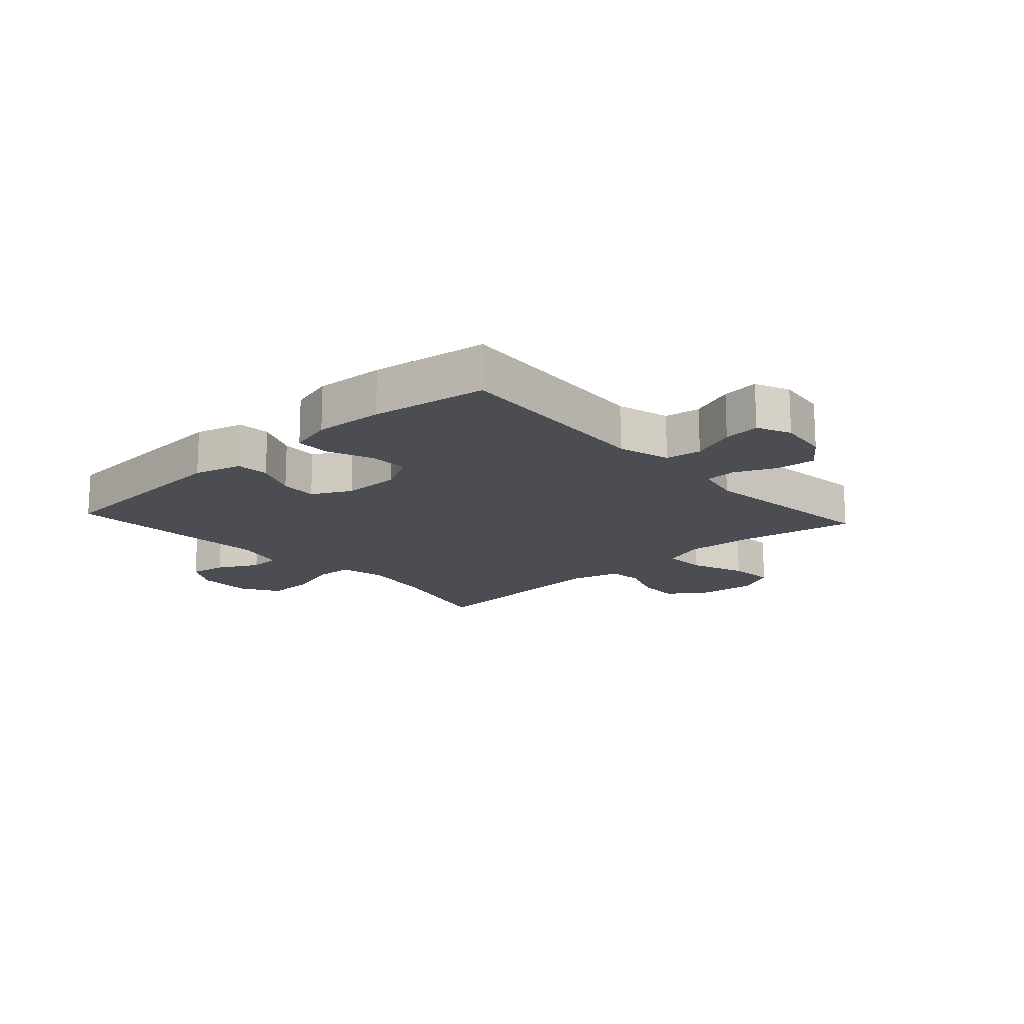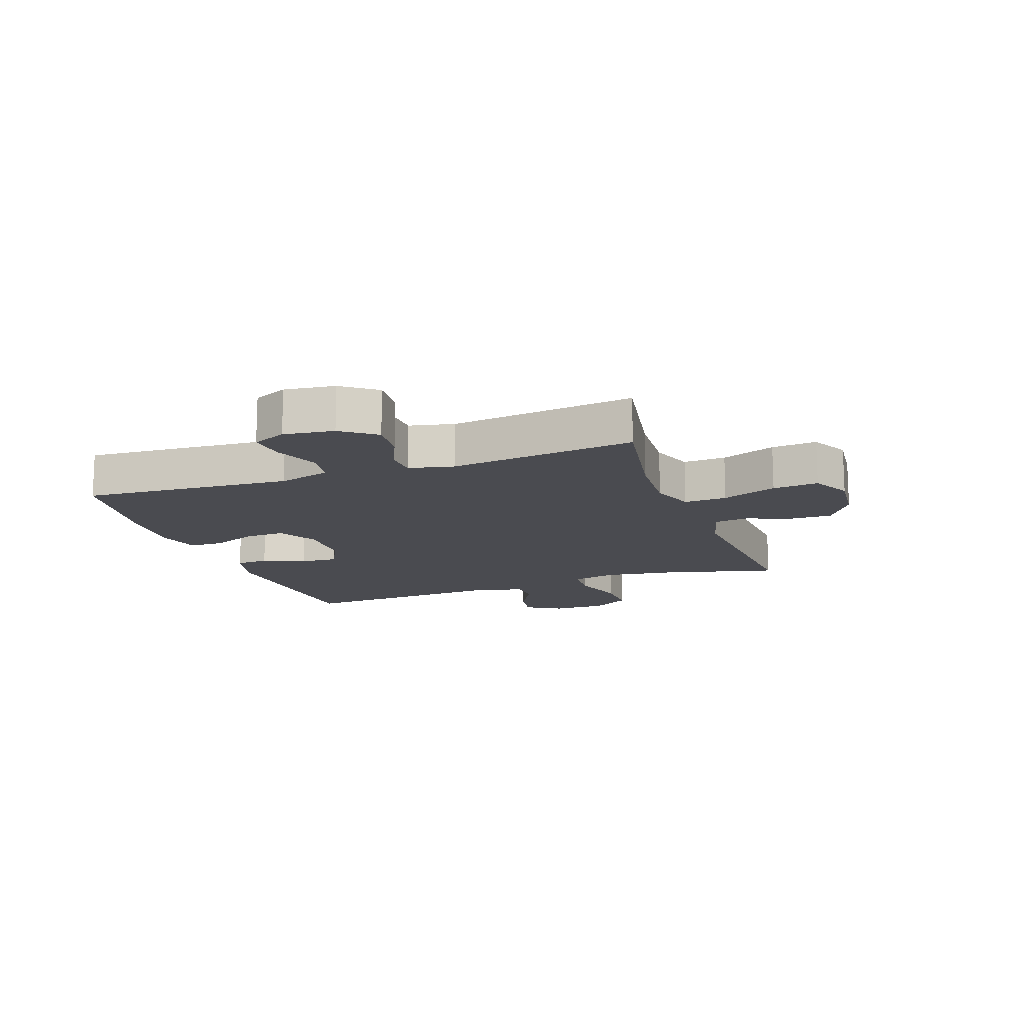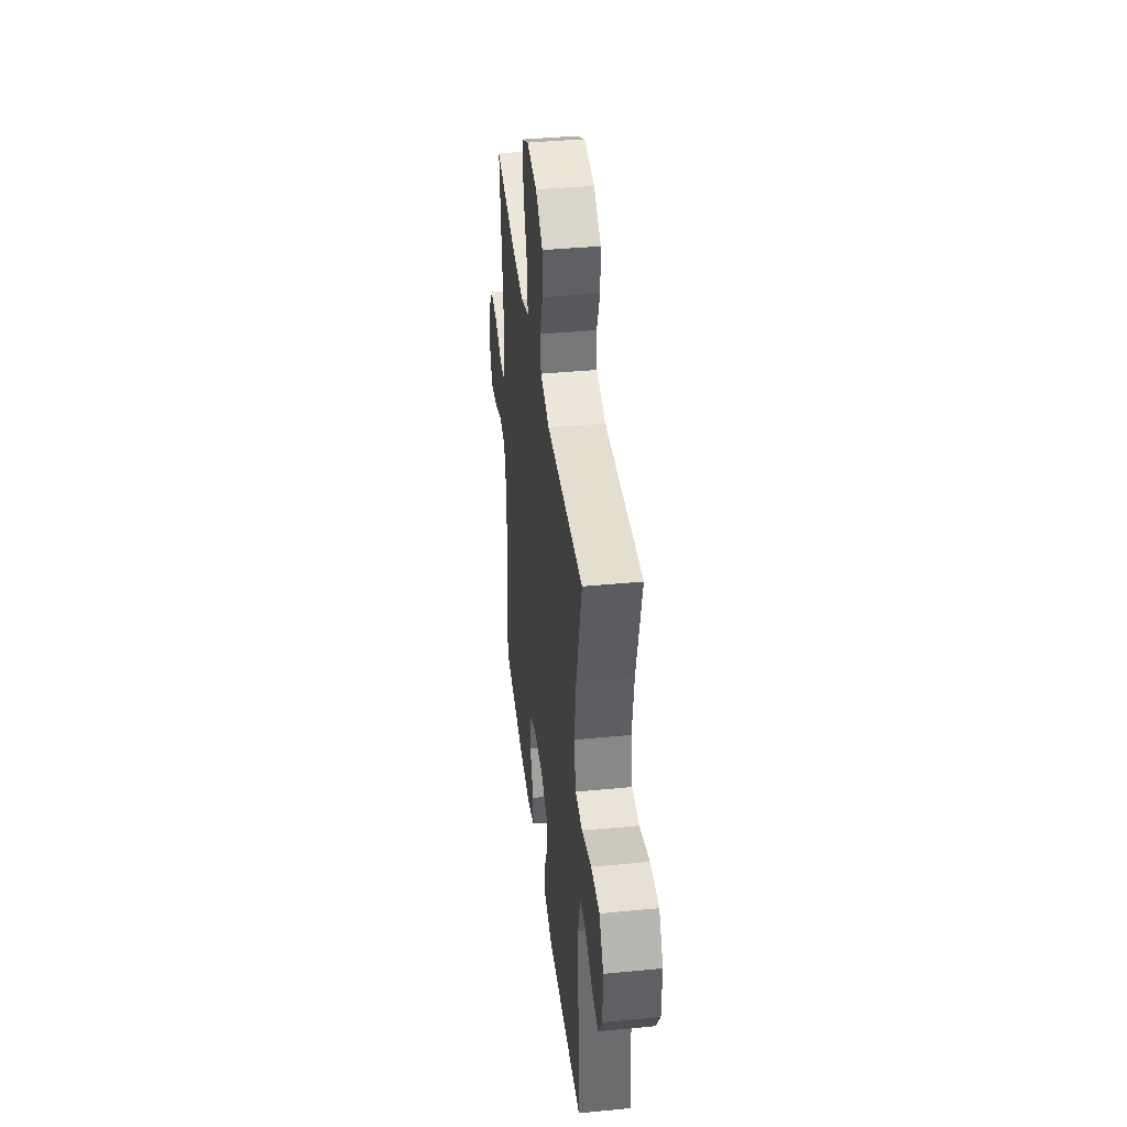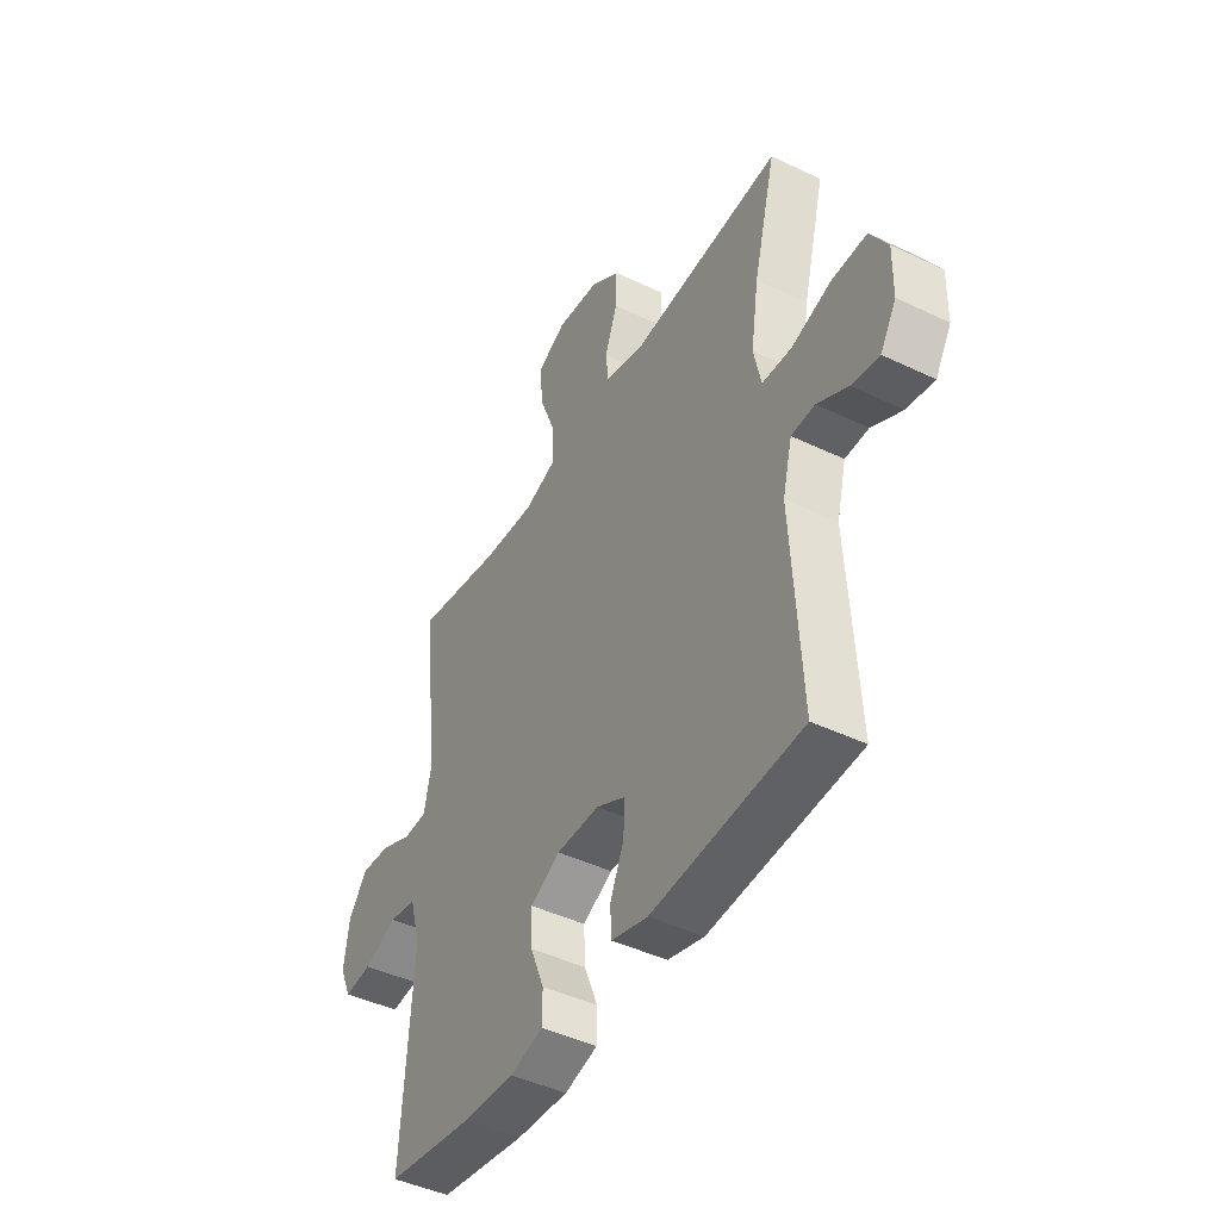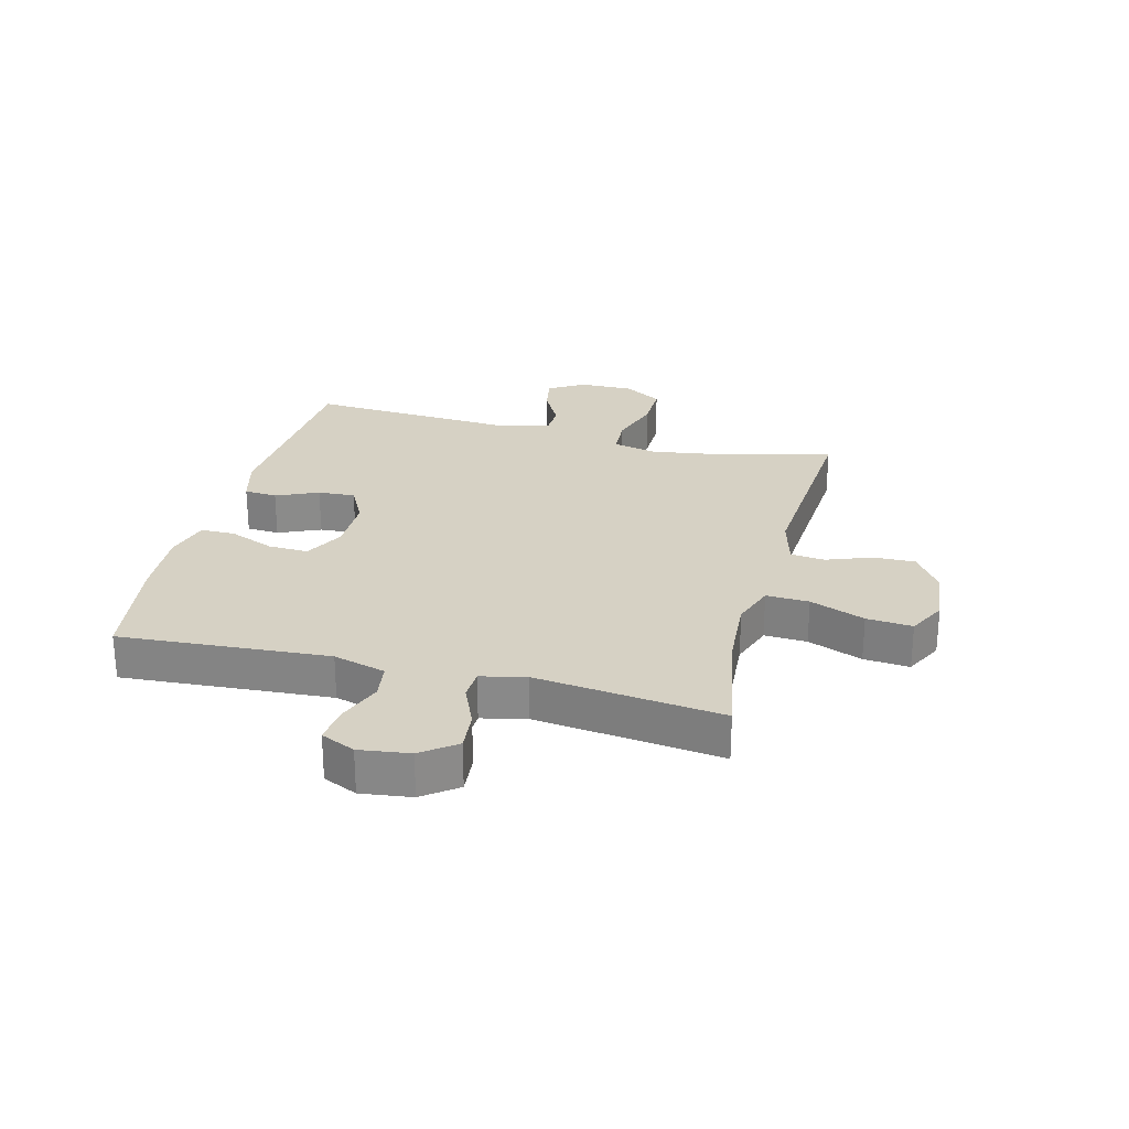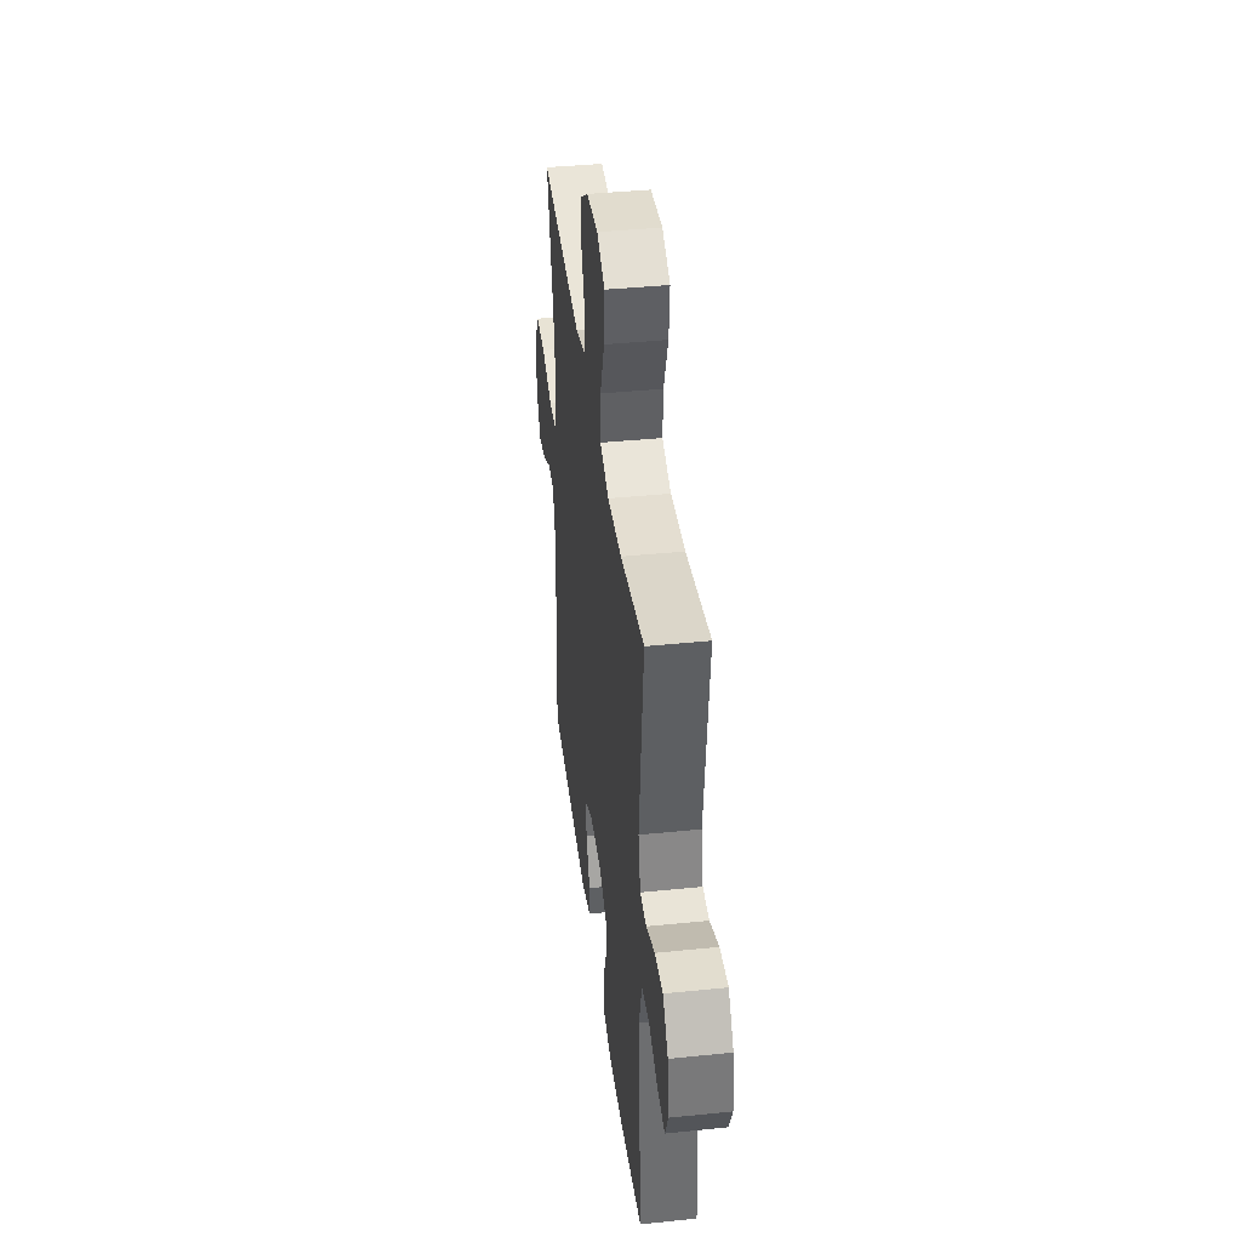
<metadata>
{"format":"obj","ext":"obj","renderer":"f3d","projection":"perspective","resolution":1024,"background":"white","views":[{"elev":-16.3,"azim":-137.7,"up":"+Y"},{"elev":-14.4,"azim":-70.3,"up":"+Y"},{"elev":40.0,"azim":83.2,"up":"+Z"},{"elev":-44.5,"azim":60.8,"up":"+Z"},{"elev":26.6,"azim":-75.6,"up":"+Y"},{"elev":40.2,"azim":-97.2,"up":"+Z"}]}
</metadata>
<code>
o path206_path206.001
v -0.2968 0.0375 -0.5637
v -0.1765 0.0375 -0.5706
v -0.09971 0.0375 -0.5494
v -0.09906 0.0375 -0.489
v -0.1311 0.0375 -0.4099
v -0.1334 0.0375 -0.3405
v -0.0642 0.0375 -0.304
v 0.03549 0.0375 -0.304
v 0.1038 0.0375 -0.339
v 0.1001 0.0375 -0.4037
v 0.06774 0.0375 -0.4772
v 0.07141 0.0375 -0.5344
v 0.1557 0.0375 -0.5572
v 0.5028 0.0375 -0.5331
v 0.4816 0.0375 -0.1679
v 0.5037 0.0375 -0.07991
v 0.5582 0.0375 -0.07775
v 0.6286 0.0375 -0.1155
v 0.6923 0.0375 -0.1265
v 0.7293 0.0375 -0.06522
v 0.7309 0.0375 0.02906
v 0.6908 0.0375 0.09573
v 0.6099 0.0375 0.09438
v 0.5175 0.0375 0.06528
v 0.4498 0.0375 0.06891
v 0.4327 0.0375 0.1471
v 0.4509 0.0375 0.2675
v 0.5028 0.0375 0.4688
v 0.1498 0.0375 0.4436
v 0.06243 0.0375 0.4671
v 0.05563 0.0375 0.5266
v 0.08519 0.0375 0.6049
v 0.08702 0.0375 0.6782
v 0.01804 0.0375 0.7252
v -0.08074 0.0375 0.7355
v -0.1473 0.0375 0.701
v -0.1406 0.0375 0.6212
v -0.1037 0.0375 0.5256
v -0.1006 0.0375 0.451
v -0.1757 0.0375 0.4242
v -0.2958 0.0375 0.432
v -0.4989 0.0375 0.4688
v -0.4608 0.0375 0.1447
v -0.4784 0.0375 0.06638
v -0.532 0.0375 0.06393
v -0.6051 0.0375 0.09588
v -0.6741 0.0375 0.1022
v -0.7186 0.0375 0.0423
v -0.7302 0.0375 -0.04596
v -0.7037 0.0375 -0.1053
v -0.6395 0.0375 -0.09831
v -0.5615 0.0375 -0.06793
v -0.4989 0.0375 -0.07699
v -0.4735 0.0375 -0.1684
v -0.4989 0.0375 -0.5331
v -0.2968 -0.0375 -0.5637
v -0.1765 -0.0375 -0.5706
v -0.09971 -0.0375 -0.5494
v -0.09906 -0.0375 -0.489
v -0.1311 -0.0375 -0.4099
v -0.1334 -0.0375 -0.3405
v -0.0642 -0.0375 -0.304
v 0.03549 -0.0375 -0.304
v 0.1038 -0.0375 -0.339
v 0.1001 -0.0375 -0.4037
v 0.06774 -0.0375 -0.4772
v 0.07141 -0.0375 -0.5344
v 0.1557 -0.0375 -0.5572
v 0.5028 -0.0375 -0.5331
v 0.4816 -0.0375 -0.1679
v 0.5037 -0.0375 -0.07991
v 0.5582 -0.0375 -0.07775
v 0.6286 -0.0375 -0.1155
v 0.6923 -0.0375 -0.1265
v 0.7293 -0.0375 -0.06522
v 0.7309 -0.0375 0.02906
v 0.6908 -0.0375 0.09573
v 0.6099 -0.0375 0.09438
v 0.5175 -0.0375 0.06528
v 0.4498 -0.0375 0.06891
v 0.4327 -0.0375 0.1471
v 0.4509 -0.0375 0.2675
v 0.5028 -0.0375 0.4688
v 0.1498 -0.0375 0.4436
v 0.06243 -0.0375 0.4671
v 0.05563 -0.0375 0.5266
v 0.08519 -0.0375 0.6049
v 0.08702 -0.0375 0.6782
v 0.01804 -0.0375 0.7252
v -0.08074 -0.0375 0.7355
v -0.1473 -0.0375 0.701
v -0.1406 -0.0375 0.6212
v -0.1037 -0.0375 0.5256
v -0.1006 -0.0375 0.451
v -0.1757 -0.0375 0.4242
v -0.2958 -0.0375 0.432
v -0.4989 -0.0375 0.4688
v -0.4608 -0.0375 0.1447
v -0.4784 -0.0375 0.06638
v -0.532 -0.0375 0.06393
v -0.6051 -0.0375 0.09588
v -0.6741 -0.0375 0.1022
v -0.7186 -0.0375 0.0423
v -0.7302 -0.0375 -0.04596
v -0.7037 -0.0375 -0.1053
v -0.6395 -0.0375 -0.09831
v -0.5615 -0.0375 -0.06793
v -0.4989 -0.0375 -0.07699
v -0.4735 -0.0375 -0.1684
v -0.4989 -0.0375 -0.5331
v -0.7186 0.0375 0.0423
v -0.7302 0.0375 -0.04596
v -0.7037 0.0375 -0.1053
v -0.7037 0.0375 -0.1053
v -0.6741 0.0375 0.1022
v -0.6395 0.0375 -0.09831
v -0.6051 0.0375 0.09588
v -0.5615 0.0375 -0.06793
v -0.532 0.0375 0.06393
v -0.4989 0.0375 -0.07699
v -0.4989 0.0375 -0.07699
v -0.4784 0.0375 0.06638
v -0.4784 0.0375 0.06638
v -0.4735 0.0375 -0.1684
v -0.4608 0.0375 0.1447
v -0.4989 0.0375 -0.5331
v -0.4989 0.0375 -0.5331
v -0.4989 0.0375 0.4688
v -0.4989 0.0375 0.4688
v -0.2968 0.0375 -0.5637
v -0.2958 0.0375 0.432
v -0.1765 0.0375 -0.5706
v -0.1757 0.0375 0.4242
v -0.09971 0.0375 -0.5494
v -0.09971 0.0375 -0.5494
v -0.1006 0.0375 0.451
v -0.1006 0.0375 0.451
v -0.1311 0.0375 -0.4099
v -0.1334 0.0375 -0.3405
v -0.1334 0.0375 -0.3405
v -0.08074 0.0375 0.7355
v -0.1473 0.0375 0.701
v -0.1473 0.0375 0.701
v -0.1406 0.0375 0.6212
v -0.1037 0.0375 0.5256
v -0.0642 0.0375 -0.304
v -0.09906 0.0375 -0.489
v 0.01804 0.0375 0.7252
v 0.03549 0.0375 -0.304
v 0.08702 0.0375 0.6782
v 0.1038 0.0375 -0.339
v 0.1038 0.0375 -0.339
v 0.08519 0.0375 0.6049
v 0.05563 0.0375 0.5266
v 0.06243 0.0375 0.4671
v 0.06243 0.0375 0.4671
v 0.1498 0.0375 0.4436
v 0.1001 0.0375 -0.4037
v 0.06774 0.0375 -0.4772
v 0.07141 0.0375 -0.5344
v 0.07141 0.0375 -0.5344
v 0.1557 0.0375 -0.5572
v 0.5028 0.0375 0.4688
v 0.5028 0.0375 0.4688
v 0.4509 0.0375 0.2675
v 0.4327 0.0375 0.1471
v 0.4498 0.0375 0.06891
v 0.4498 0.0375 0.06891
v 0.5175 0.0375 0.06528
v 0.5028 0.0375 -0.5331
v 0.5028 0.0375 -0.5331
v 0.4816 0.0375 -0.1679
v 0.5037 0.0375 -0.07991
v 0.5037 0.0375 -0.07991
v 0.5582 0.0375 -0.07775
v 0.6099 0.0375 0.09438
v 0.6286 0.0375 -0.1155
v 0.6908 0.0375 0.09573
v 0.6923 0.0375 -0.1265
v 0.6923 0.0375 -0.1265
v 0.7309 0.0375 0.02906
v 0.7293 0.0375 -0.06522
v -0.7186 -0.0375 0.0423
v -0.7302 -0.0375 -0.04596
v -0.7037 -0.0375 -0.1053
v -0.7037 -0.0375 -0.1053
v -0.6741 -0.0375 0.1022
v -0.6395 -0.0375 -0.09831
v -0.6051 -0.0375 0.09588
v -0.5615 -0.0375 -0.06793
v -0.532 -0.0375 0.06393
v -0.4989 -0.0375 -0.07699
v -0.4989 -0.0375 -0.07699
v -0.4784 -0.0375 0.06638
v -0.4784 -0.0375 0.06638
v -0.4735 -0.0375 -0.1684
v -0.4608 -0.0375 0.1447
v -0.4989 -0.0375 -0.5331
v -0.4989 -0.0375 -0.5331
v -0.4989 -0.0375 0.4688
v -0.4989 -0.0375 0.4688
v -0.2968 -0.0375 -0.5637
v -0.2958 -0.0375 0.432
v -0.1765 -0.0375 -0.5706
v -0.1757 -0.0375 0.4242
v -0.09971 -0.0375 -0.5494
v -0.09971 -0.0375 -0.5494
v -0.1006 -0.0375 0.451
v -0.1006 -0.0375 0.451
v -0.1311 -0.0375 -0.4099
v -0.1334 -0.0375 -0.3405
v -0.1334 -0.0375 -0.3405
v -0.08074 -0.0375 0.7355
v -0.1473 -0.0375 0.701
v -0.1473 -0.0375 0.701
v -0.1406 -0.0375 0.6212
v -0.1037 -0.0375 0.5256
v -0.0642 -0.0375 -0.304
v -0.09906 -0.0375 -0.489
v 0.01804 -0.0375 0.7252
v 0.03549 -0.0375 -0.304
v 0.08702 -0.0375 0.6782
v 0.1038 -0.0375 -0.339
v 0.1038 -0.0375 -0.339
v 0.08519 -0.0375 0.6049
v 0.05563 -0.0375 0.5266
v 0.06243 -0.0375 0.4671
v 0.06243 -0.0375 0.4671
v 0.1498 -0.0375 0.4436
v 0.1001 -0.0375 -0.4037
v 0.06774 -0.0375 -0.4772
v 0.07141 -0.0375 -0.5344
v 0.07141 -0.0375 -0.5344
v 0.1557 -0.0375 -0.5572
v 0.5028 -0.0375 0.4688
v 0.5028 -0.0375 0.4688
v 0.4509 -0.0375 0.2675
v 0.4327 -0.0375 0.1471
v 0.4498 -0.0375 0.06891
v 0.4498 -0.0375 0.06891
v 0.5175 -0.0375 0.06528
v 0.5028 -0.0375 -0.5331
v 0.5028 -0.0375 -0.5331
v 0.4816 -0.0375 -0.1679
v 0.5037 -0.0375 -0.07991
v 0.5037 -0.0375 -0.07991
v 0.5582 -0.0375 -0.07775
v 0.6099 -0.0375 0.09438
v 0.6286 -0.0375 -0.1155
v 0.6908 -0.0375 0.09573
v 0.6923 -0.0375 -0.1265
v 0.6923 -0.0375 -0.1265
v 0.7309 -0.0375 0.02906
v 0.7293 -0.0375 -0.06522
f 241 247 248
f 238 221 239
f 187 183 189
f 220 216 225
f 218 196 211
f 211 202 210
f 191 192 194
f 210 204 219
f 234 230 231
f 218 197 194
f 241 239 245
f 191 190 192
f 248 247 253
f 190 183 188
f 225 217 226
f 202 196 198
f 208 205 221
f 223 230 242
f 189 190 191
f 219 204 206
f 202 211 196
f 196 194 192
f 229 237 235
f 244 223 242
f 227 208 229
f 188 184 185
f 221 205 218
f 229 208 221
f 247 241 245
f 244 239 223
f 203 197 205
f 253 249 254
f 245 239 244
f 238 229 221
f 239 221 223
f 218 194 196
f 249 253 247
f 234 231 232
f 254 249 251
f 226 208 227
f 237 229 238
f 208 226 217
f 225 216 217
f 216 213 214
f 213 216 220
f 205 197 218
f 250 248 253
f 242 230 234
f 197 203 200
f 222 220 225
f 184 188 183
f 183 190 189
f 204 210 202
f 48 49 104 103
f 49 114 186 104
f 47 48 103 102
f 50 51 106 105
f 46 47 102 101
f 51 52 107 106
f 45 46 101 100
f 52 121 193 107
f 123 45 100 195
f 53 54 109 108
f 43 44 99 98
f 54 127 199 109
f 129 43 98 201
f 55 1 56 110
f 41 42 97 96
f 1 2 57 56
f 40 41 96 95
f 2 135 207 57
f 137 40 95 209
f 5 140 212 60
f 35 143 215 90
f 36 37 92 91
f 37 38 93 92
f 6 7 62 61
f 4 5 60 59
f 3 4 59 58
f 38 39 94 93
f 34 35 90 89
f 7 8 63 62
f 33 34 89 88
f 8 152 224 63
f 32 33 88 87
f 31 32 87 86
f 156 31 86 228
f 29 30 85 84
f 10 11 66 65
f 11 161 233 66
f 12 13 68 67
f 9 10 65 64
f 164 29 84 236
f 27 28 83 82
f 26 27 82 81
f 168 26 81 240
f 24 25 80 79
f 171 15 70 243
f 13 14 69 68
f 15 174 246 70
f 16 17 72 71
f 23 24 79 78
f 17 18 73 72
f 22 23 78 77
f 18 180 252 73
f 21 22 77 76
f 20 21 76 75
f 19 20 75 74
f 169 176 175
f 166 167 149
f 115 117 111
f 148 153 144
f 146 139 124
f 139 138 130
f 119 122 120
f 138 147 132
f 162 159 158
f 146 122 125
f 169 173 167
f 119 120 118
f 176 181 175
f 118 116 111
f 153 154 145
f 130 126 124
f 136 149 133
f 151 170 158
f 117 119 118
f 147 134 132
f 130 124 139
f 124 120 122
f 157 163 165
f 172 170 151
f 155 157 136
f 116 113 112
f 149 146 133
f 157 149 136
f 175 173 169
f 172 151 167
f 131 133 125
f 181 182 177
f 173 172 167
f 166 149 157
f 167 151 149
f 146 124 122
f 177 175 181
f 162 160 159
f 182 179 177
f 154 155 136
f 165 166 157
f 136 145 154
f 153 145 144
f 144 142 141
f 141 148 144
f 133 146 125
f 178 181 176
f 170 162 158
f 125 128 131
f 150 153 148
f 112 111 116
f 111 117 118
f 132 130 138

</code>
